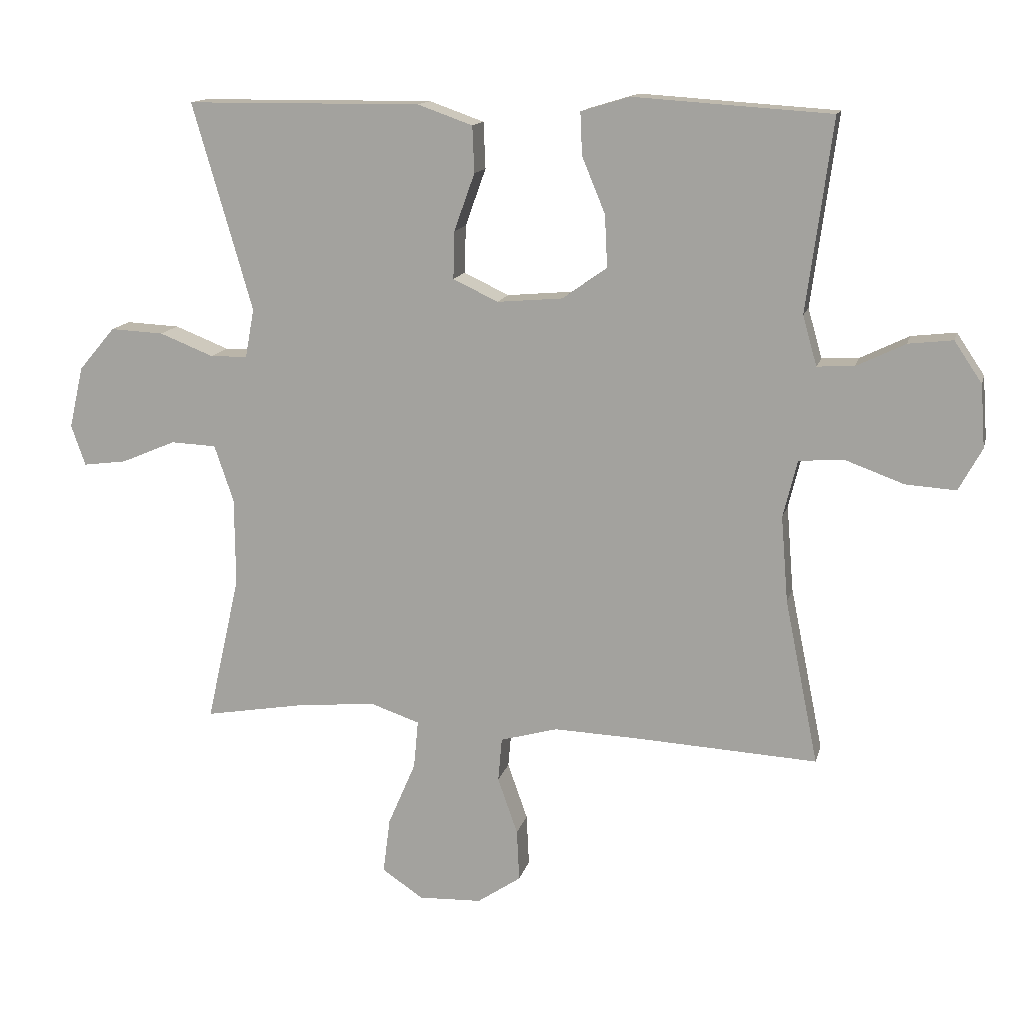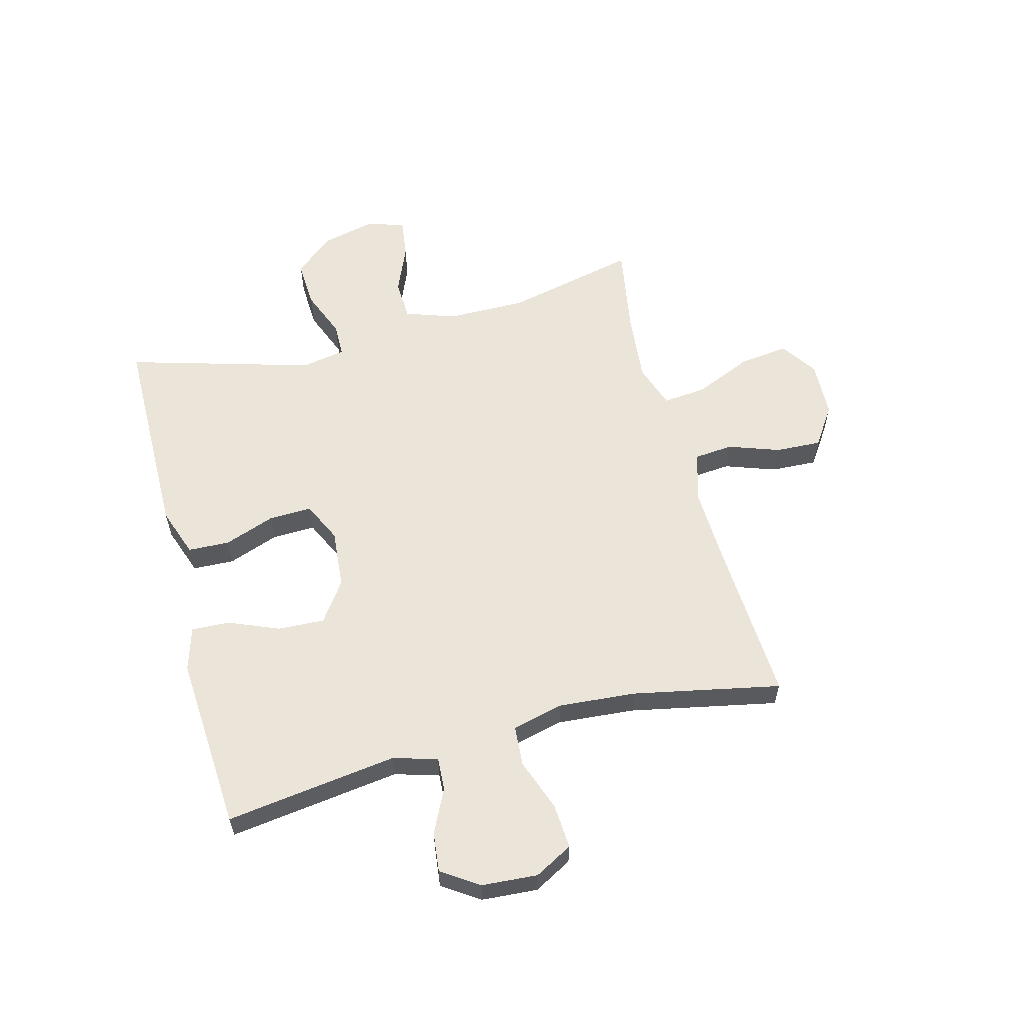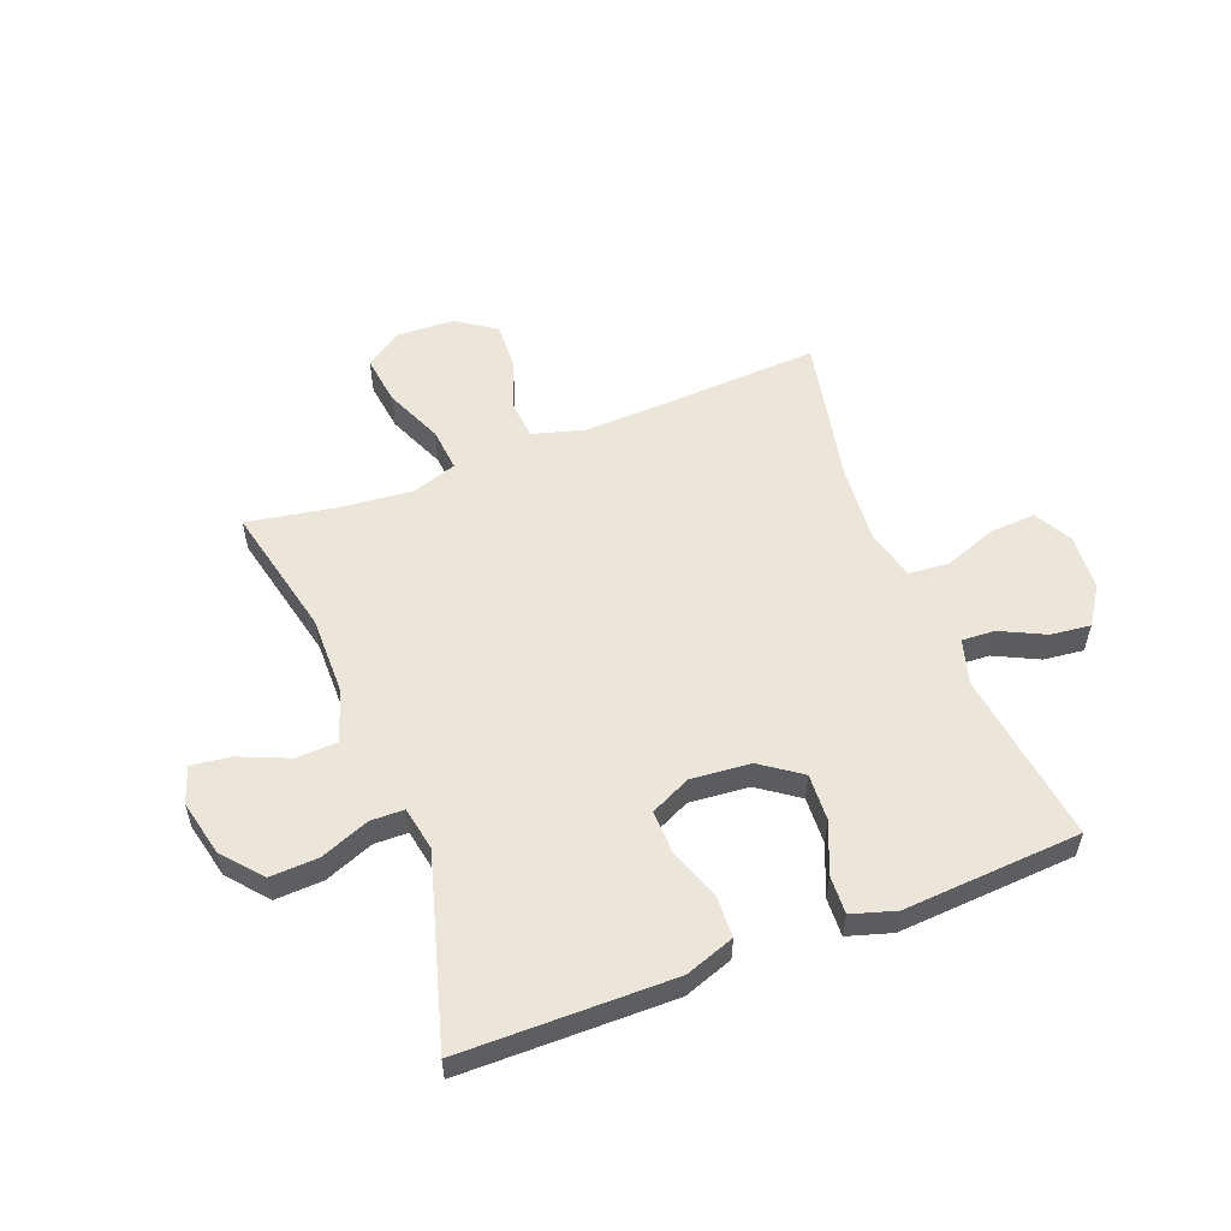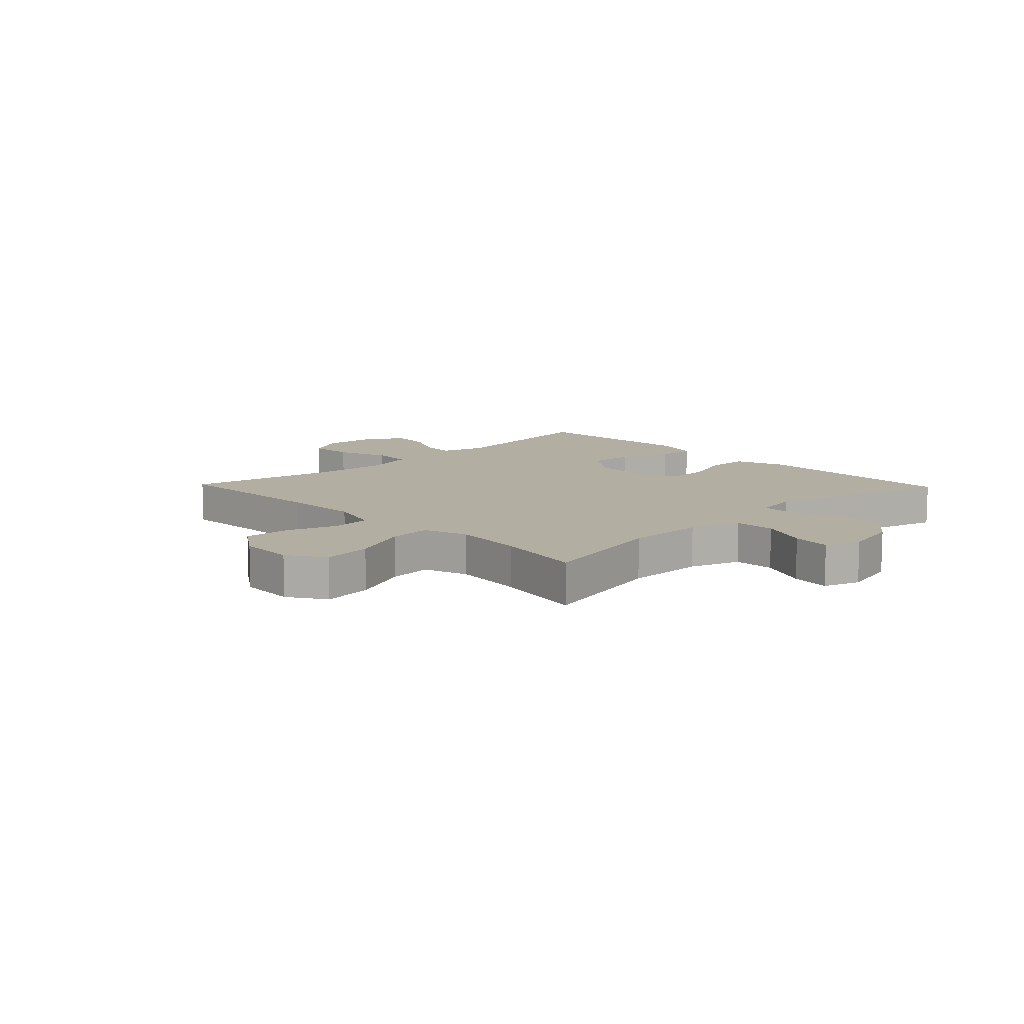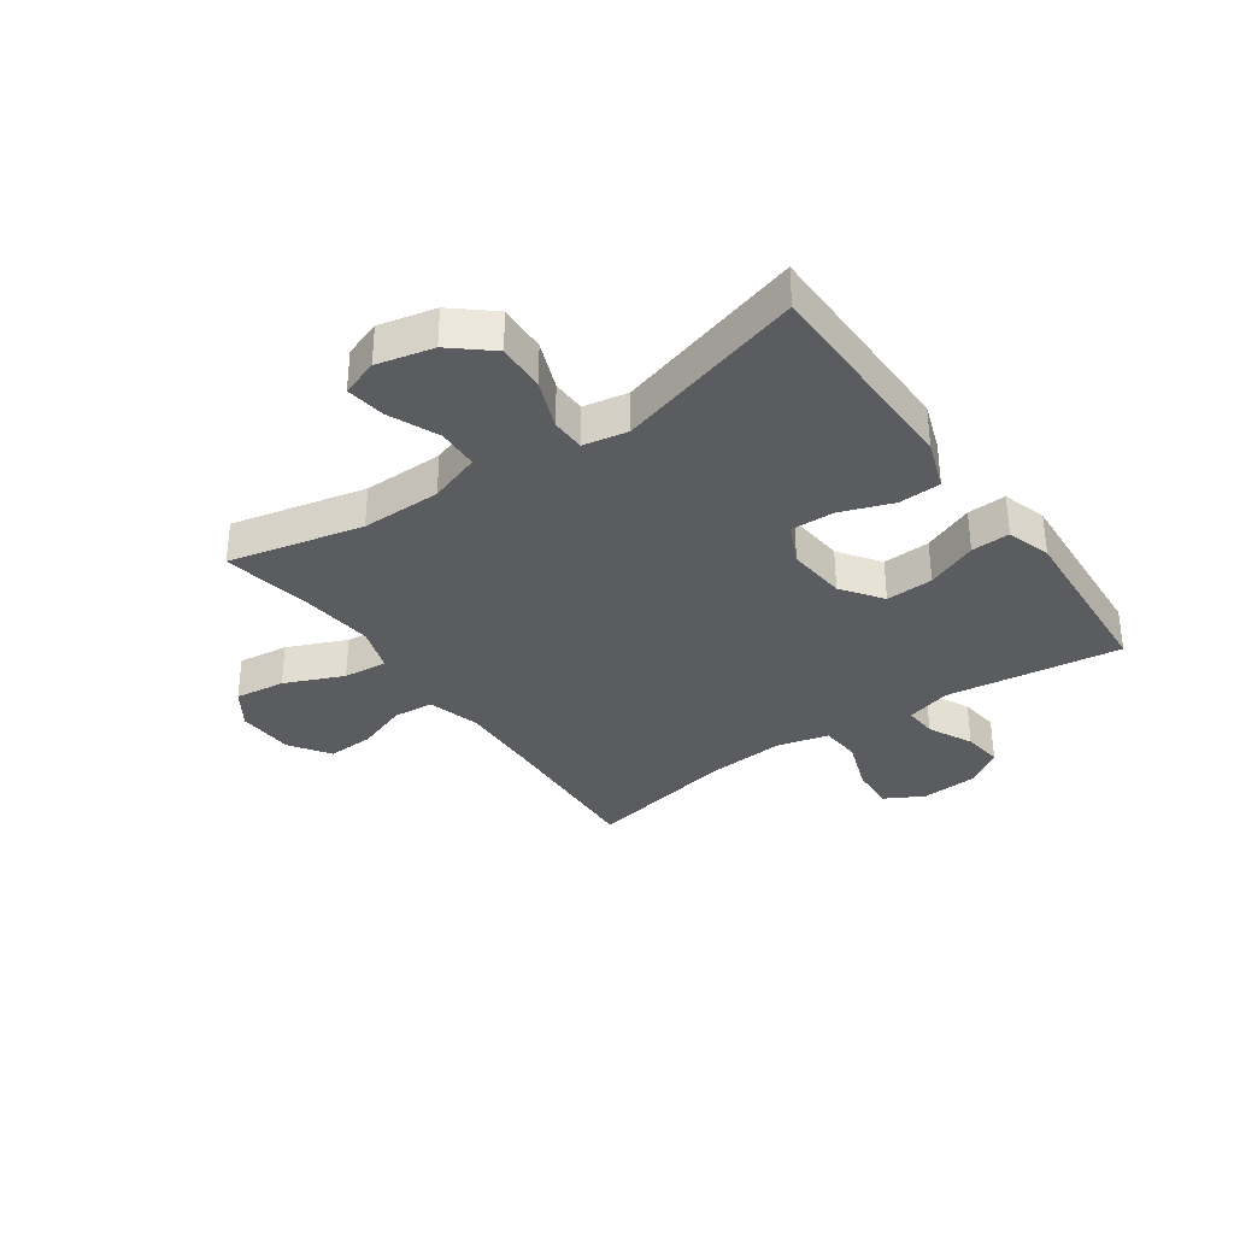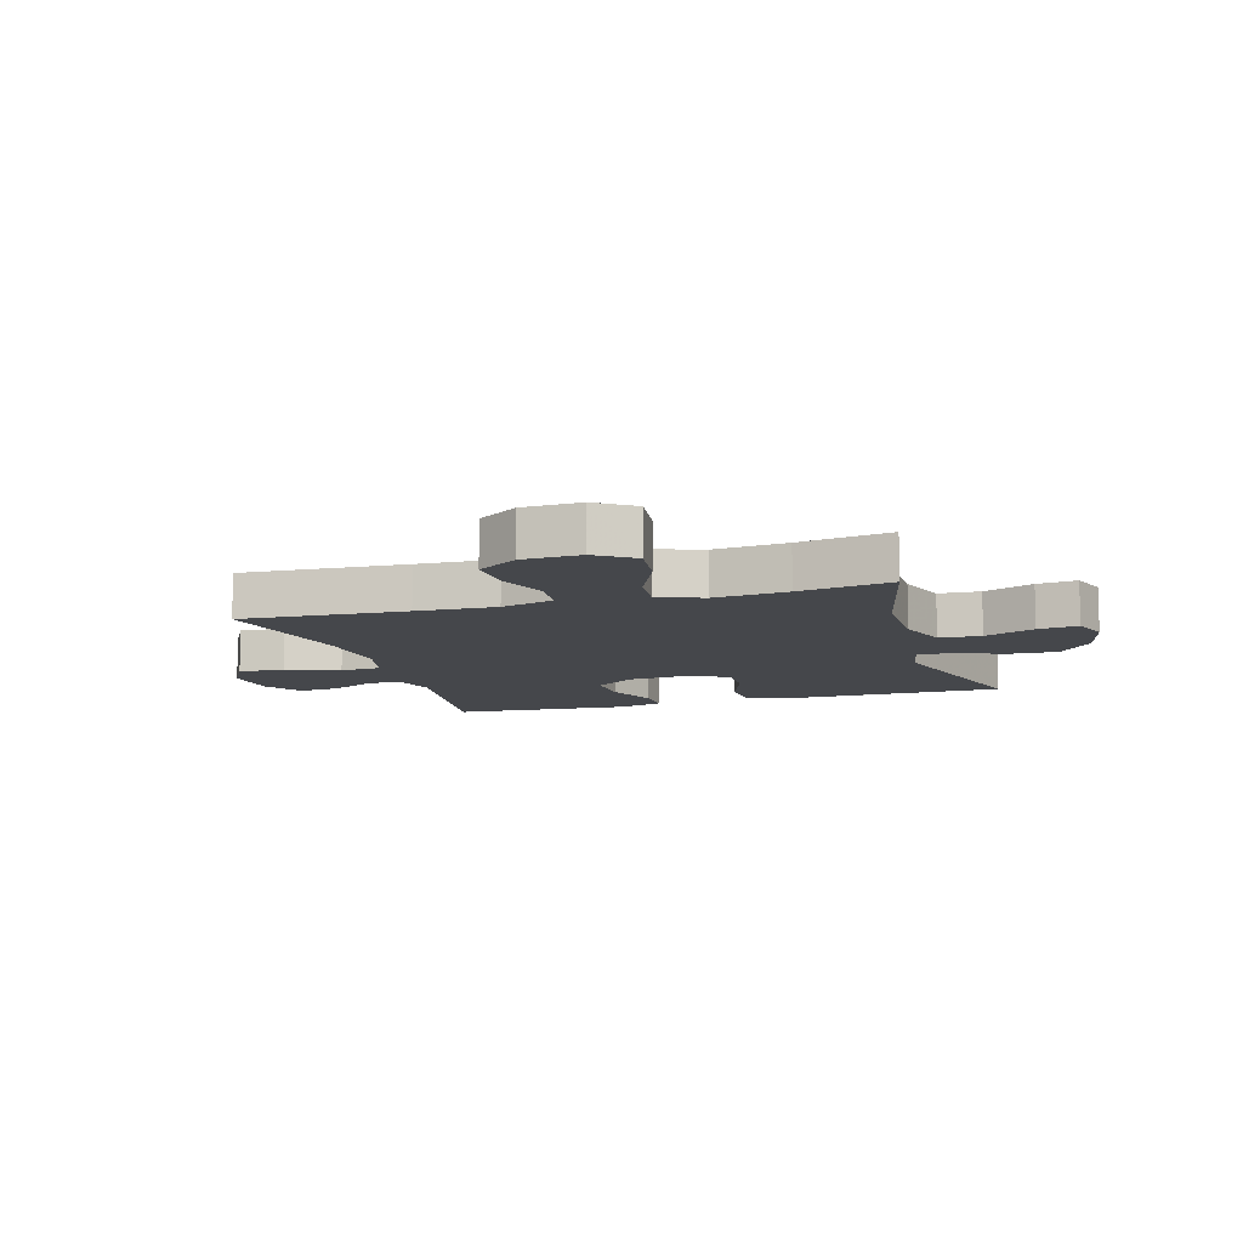
<metadata>
{"format":"obj","ext":"obj","renderer":"f3d","projection":"perspective","resolution":1024,"background":"white","views":[{"elev":13.9,"azim":13.4,"up":"+Z"},{"elev":58.8,"azim":75.2,"up":"+Y"},{"elev":55.3,"azim":-21.1,"up":"+Y"},{"elev":10.8,"azim":-133.8,"up":"+Y"},{"elev":-33.9,"azim":-54.8,"up":"+Y"},{"elev":-10.4,"azim":-163.6,"up":"+Y"}]}
</metadata>
<code>
v 0.5 0.07 0.5
v 0.46 0.07 0.202
v 0.482 0.07 0.125
v 0.539 0.07 0.128
v 0.615 0.07 0.165
v 0.684 0.07 0.173
v 0.727 0.07 0.109
v 0.734 0.07 0.012
v 0.698 0.07 -0.054
v 0.62 0.07 -0.049
v 0.529 0.07 -0.016
v 0.459 0.07 -0.021
v 0.437 0.07 -0.11
v 0.448 0.07 -0.244
v 0.5 0.07 -0.5
v 0.22 0.07 -0.485
v 0.085 0.07 -0.48
v -0.004 0.07 -0.505
v -0.01 0.07 -0.573
v 0.021 0.07 -0.661
v 0.025 0.07 -0.741
v -0.043 0.07 -0.787
v -0.141 0.07 -0.791
v -0.205 0.07 -0.748
v -0.194 0.07 -0.662
v -0.151 0.07 -0.562
v -0.144 0.07 -0.487
v -0.221 0.07 -0.461
v -0.344 0.07 -0.473
v -0.5 0.07 -0.5
v -0.448 0.07 -0.271
v -0.449 0.07 -0.134
v -0.479 0.07 -0.046
v -0.55 0.07 -0.043
v -0.635 0.07 -0.079
v -0.703 0.07 -0.088
v -0.725 0.07 -0.025
v -0.703 0.07 0.071
v -0.646 0.07 0.138
v -0.563 0.07 0.134
v -0.479 0.07 0.101
v -0.421 0.07 0.102
v -0.407 0.07 0.178
v -0.5 0.07 0.5
v -0.264 0.07 0.502
v -0.134 0.07 0.503
v -0.049 0.07 0.473
v -0.046 0.07 0.401
v -0.078 0.07 0.312
v -0.08 0.07 0.238
v -0.01 0.07 0.205
v 0.092 0.07 0.214
v 0.161 0.07 0.263
v 0.157 0.07 0.344
v 0.121 0.07 0.431
v 0.118 0.07 0.497
v 0.194 0.07 0.52
v 0.315 0.07 0.512
v 0.5 0 0.5
v 0.46 0 0.202
v 0.482 0 0.125
v 0.539 0 0.128
v 0.615 0 0.165
v 0.684 0 0.173
v 0.727 0 0.109
v 0.734 0 0.012
v 0.698 0 -0.054
v 0.62 0 -0.049
v 0.529 0 -0.016
v 0.459 0 -0.021
v 0.437 0 -0.11
v 0.448 0 -0.244
v 0.5 0 -0.5
v 0.22 0 -0.485
v 0.085 0 -0.48
v -0.004 0 -0.505
v -0.01 0 -0.573
v 0.021 0 -0.661
v 0.025 0 -0.741
v -0.043 0 -0.787
v -0.141 0 -0.791
v -0.205 0 -0.748
v -0.194 0 -0.662
v -0.151 0 -0.562
v -0.144 0 -0.487
v -0.221 0 -0.461
v -0.344 0 -0.473
v -0.5 0 -0.5
v -0.448 0 -0.271
v -0.449 0 -0.134
v -0.479 0 -0.046
v -0.55 0 -0.043
v -0.635 0 -0.079
v -0.703 0 -0.088
v -0.725 0 -0.025
v -0.703 0 0.071
v -0.646 0 0.138
v -0.563 0 0.134
v -0.479 0 0.101
v -0.421 0 0.102
v -0.407 0 0.178
v -0.5 0 0.5
v -0.264 0 0.502
v -0.134 0 0.503
v -0.049 0 0.473
v -0.046 0 0.401
v -0.078 0 0.312
v -0.08 0 0.238
v -0.01 0 0.205
v 0.092 0 0.214
v 0.161 0 0.263
v 0.157 0 0.344
v 0.121 0 0.431
v 0.118 0 0.497
v 0.194 0 0.52
v 0.315 0 0.512
f 56 57 58
f 55 56 58
f 54 55 58
f 58 1 2
f 54 58 2
f 53 54 2
f 52 53 2 3
f 51 52 3
f 47 48 49
f 46 47 49
f 45 46 49
f 44 45 49
f 43 44 49
f 42 43 49 50
f 39 40 41
f 38 39 41
f 37 38 41
f 36 37 41
f 35 36 41
f 34 35 41
f 33 34 41 42
f 42 50 51
f 33 42 51
f 32 33 51
f 29 30 31
f 32 51 3
f 31 32 3
f 29 31 3
f 28 29 3
f 24 25 26
f 23 24 26
f 22 23 26
f 21 22 26
f 20 21 26
f 19 20 26
f 18 19 26 27
f 14 15 16
f 13 14 16 17
f 27 28 3
f 18 27 3
f 17 18 3
f 13 17 3
f 12 13 3
f 9 10 11
f 8 9 11
f 7 8 11
f 6 7 11
f 5 6 11
f 4 5 11
f 3 4 11 12
f 116 115 114
f 116 114 113
f 116 113 112
f 60 59 116
f 60 116 112
f 60 112 111
f 61 60 111 110
f 61 110 109
f 107 106 105
f 107 105 104
f 107 104 103
f 107 103 102
f 107 102 101
f 108 107 101 100
f 99 98 97
f 99 97 96
f 99 96 95
f 99 95 94
f 99 94 93
f 99 93 92
f 100 99 92 91
f 109 108 100
f 109 100 91
f 109 91 90
f 89 88 87
f 61 109 90
f 61 90 89
f 61 89 87
f 61 87 86
f 84 83 82
f 84 82 81
f 84 81 80
f 84 80 79
f 84 79 78
f 84 78 77
f 85 84 77 76
f 74 73 72
f 75 74 72 71
f 61 86 85
f 61 85 76
f 61 76 75
f 61 75 71
f 61 71 70
f 69 68 67
f 69 67 66
f 69 66 65
f 69 65 64
f 69 64 63
f 69 63 62
f 70 69 62 61
f 1 59 60 2
f 2 60 61 3
f 3 61 62 4
f 4 62 63 5
f 5 63 64 6
f 6 64 65 7
f 7 65 66 8
f 8 66 67 9
f 9 67 68 10
f 10 68 69 11
f 11 69 70 12
f 12 70 71 13
f 13 71 72 14
f 14 72 73 15
f 15 73 74 16
f 16 74 75 17
f 17 75 76 18
f 18 76 77 19
f 19 77 78 20
f 20 78 79 21
f 21 79 80 22
f 22 80 81 23
f 23 81 82 24
f 24 82 83 25
f 25 83 84 26
f 26 84 85 27
f 27 85 86 28
f 28 86 87 29
f 29 87 88 30
f 30 88 89 31
f 31 89 90 32
f 32 90 91 33
f 33 91 92 34
f 34 92 93 35
f 35 93 94 36
f 36 94 95 37
f 37 95 96 38
f 38 96 97 39
f 39 97 98 40
f 40 98 99 41
f 41 99 100 42
f 42 100 101 43
f 43 101 102 44
f 44 102 103 45
f 45 103 104 46
f 46 104 105 47
f 47 105 106 48
f 48 106 107 49
f 49 107 108 50
f 50 108 109 51
f 51 109 110 52
f 52 110 111 53
f 53 111 112 54
f 54 112 113 55
f 55 113 114 56
f 56 114 115 57
f 57 115 116 58
f 58 116 59 1

</code>
